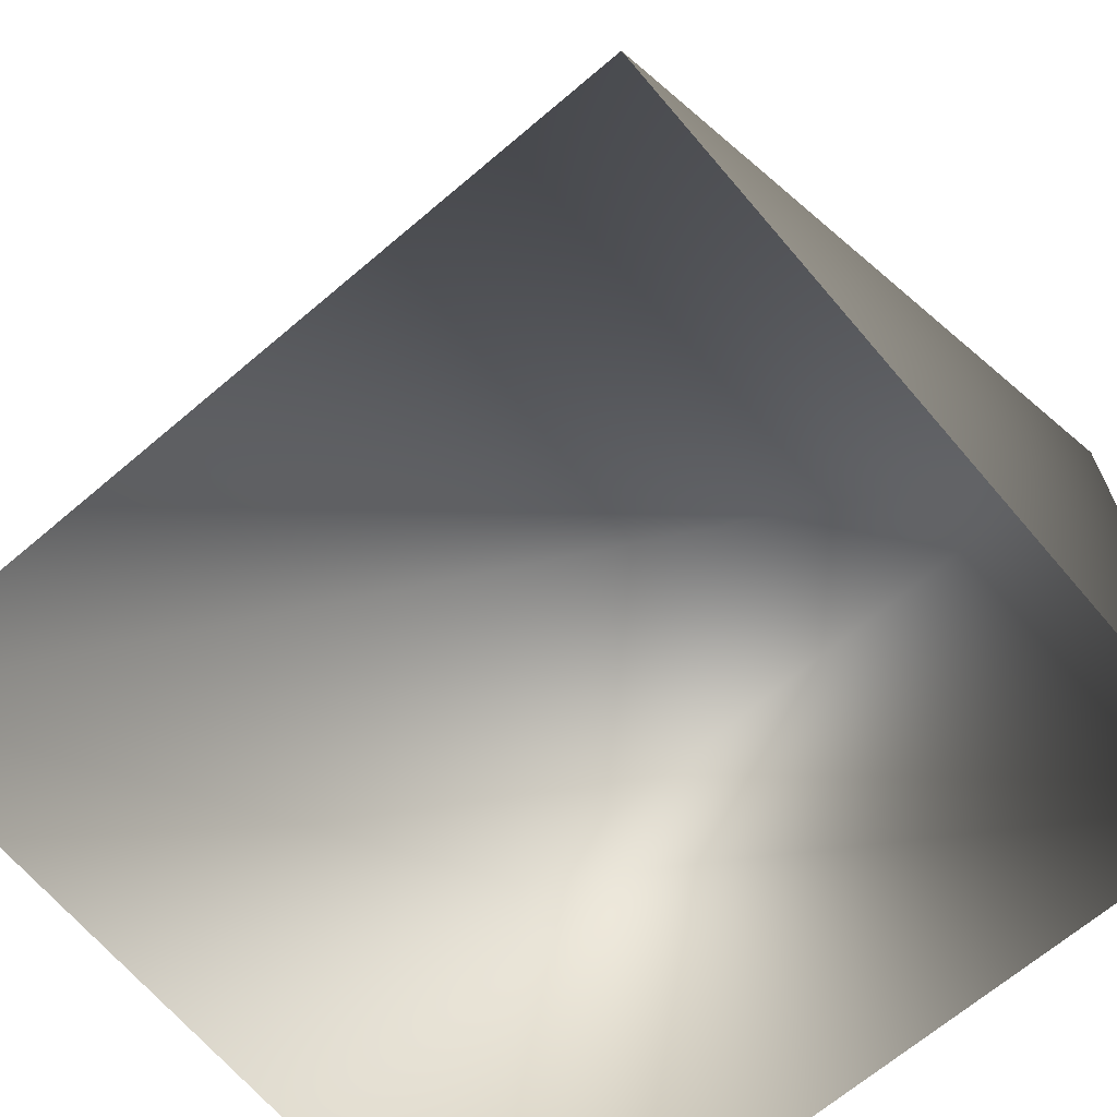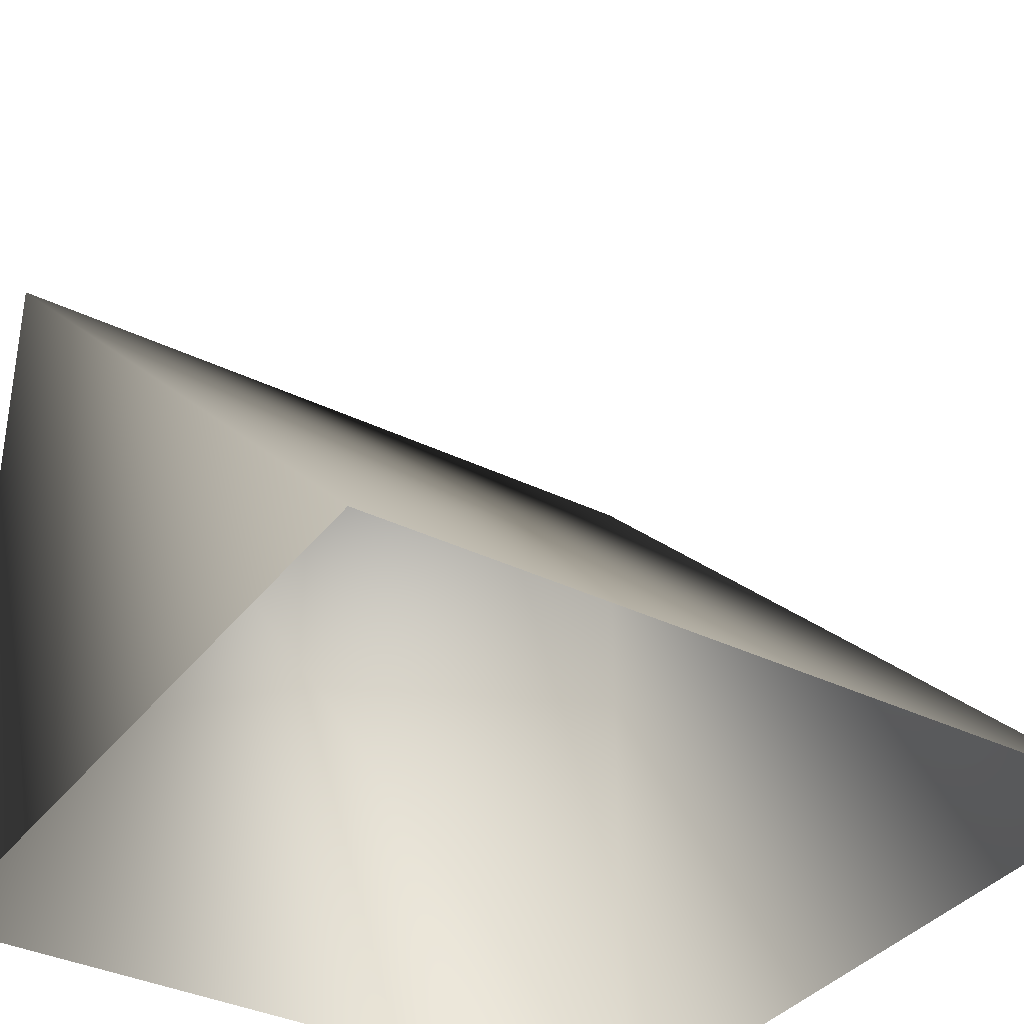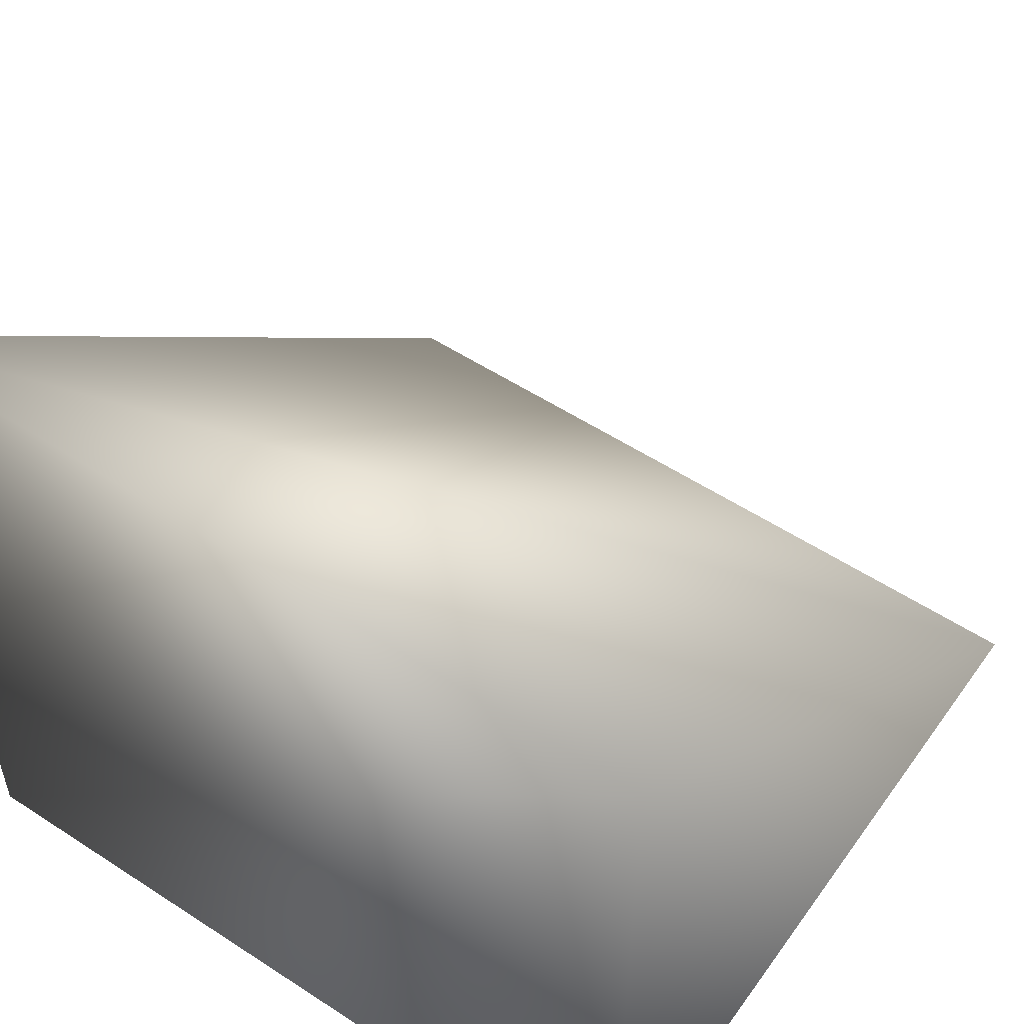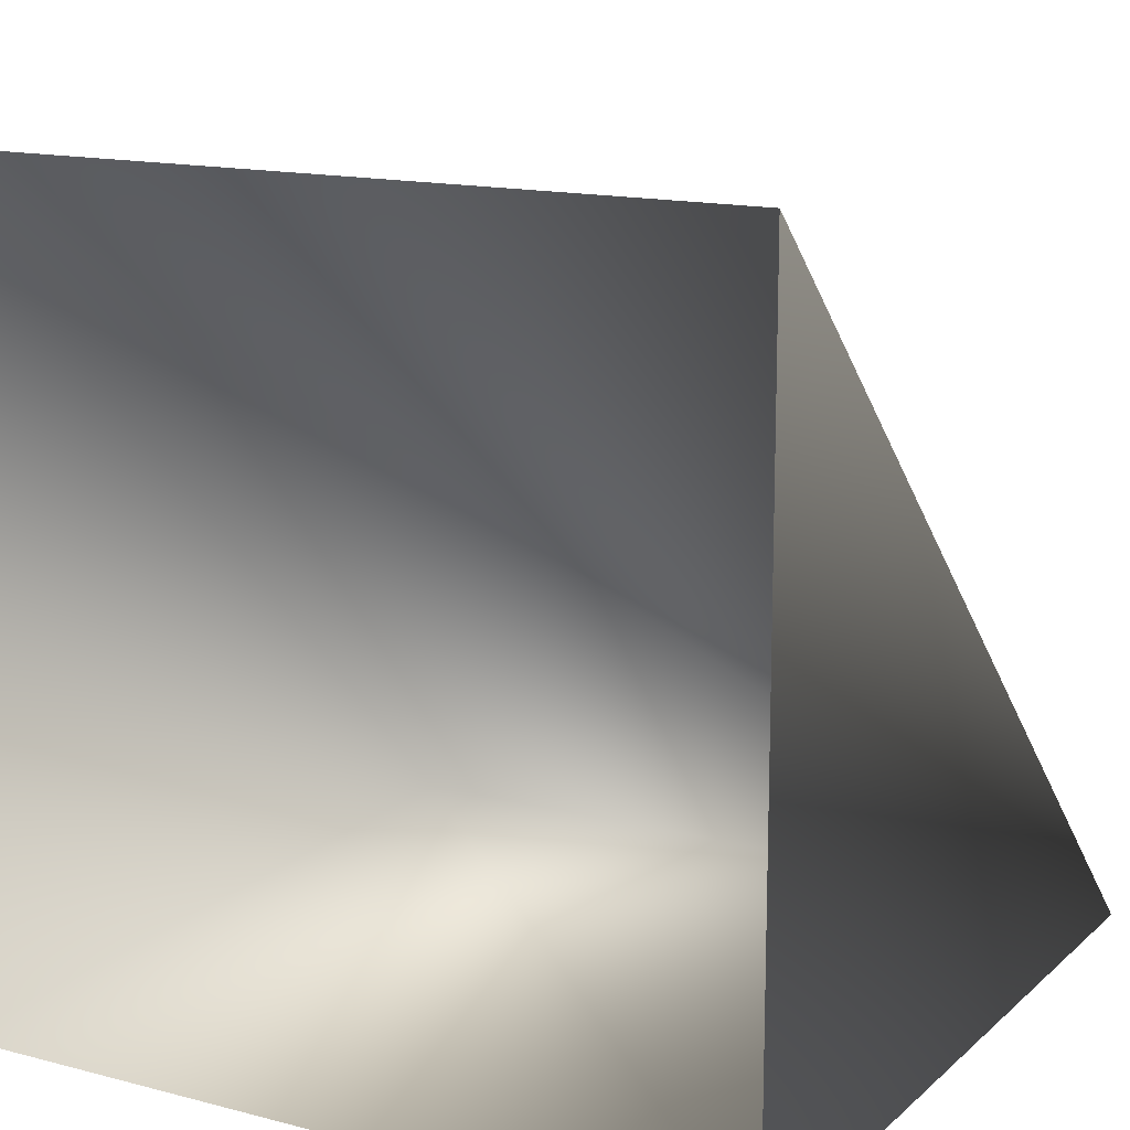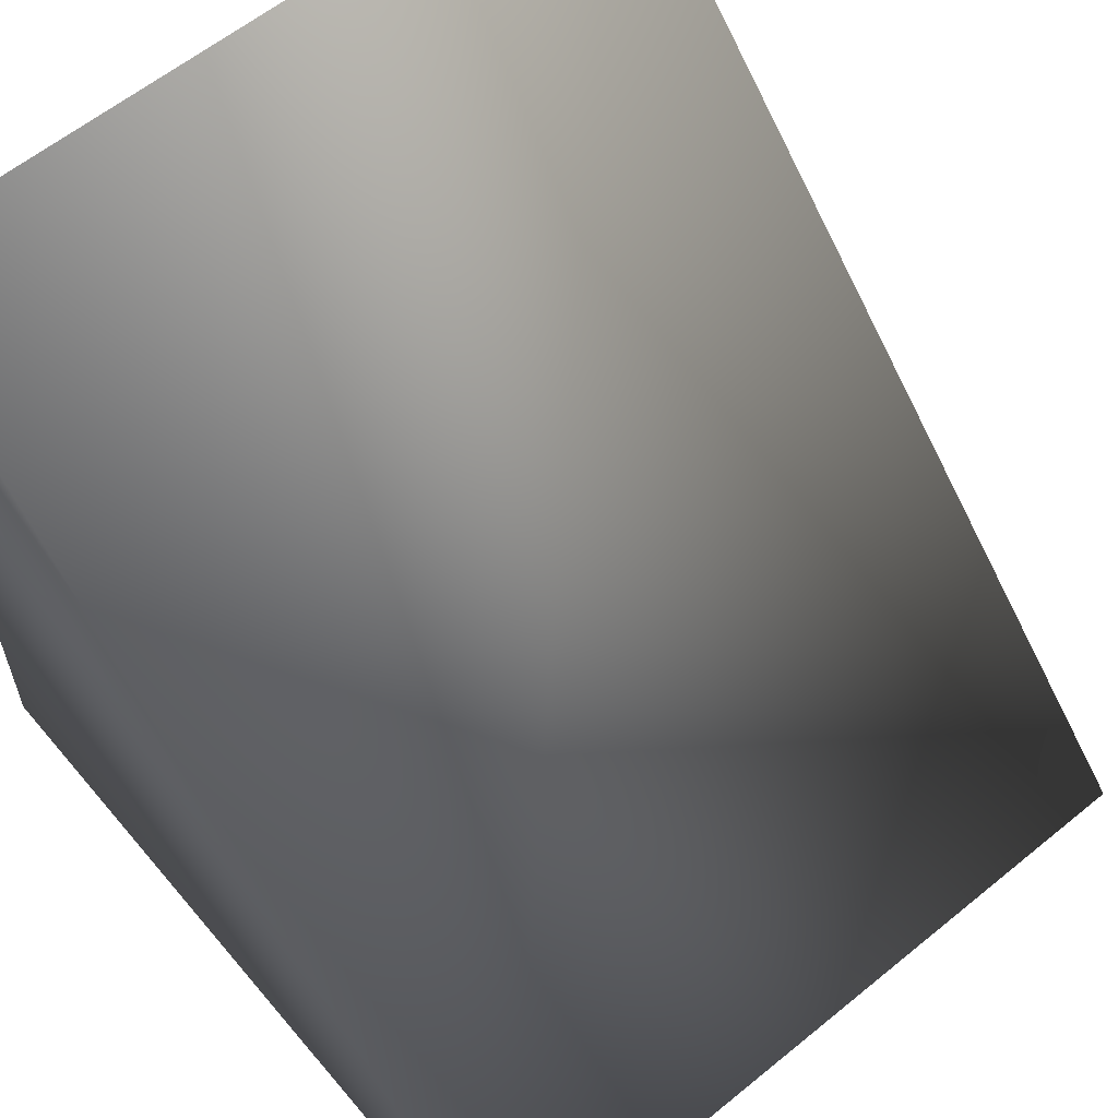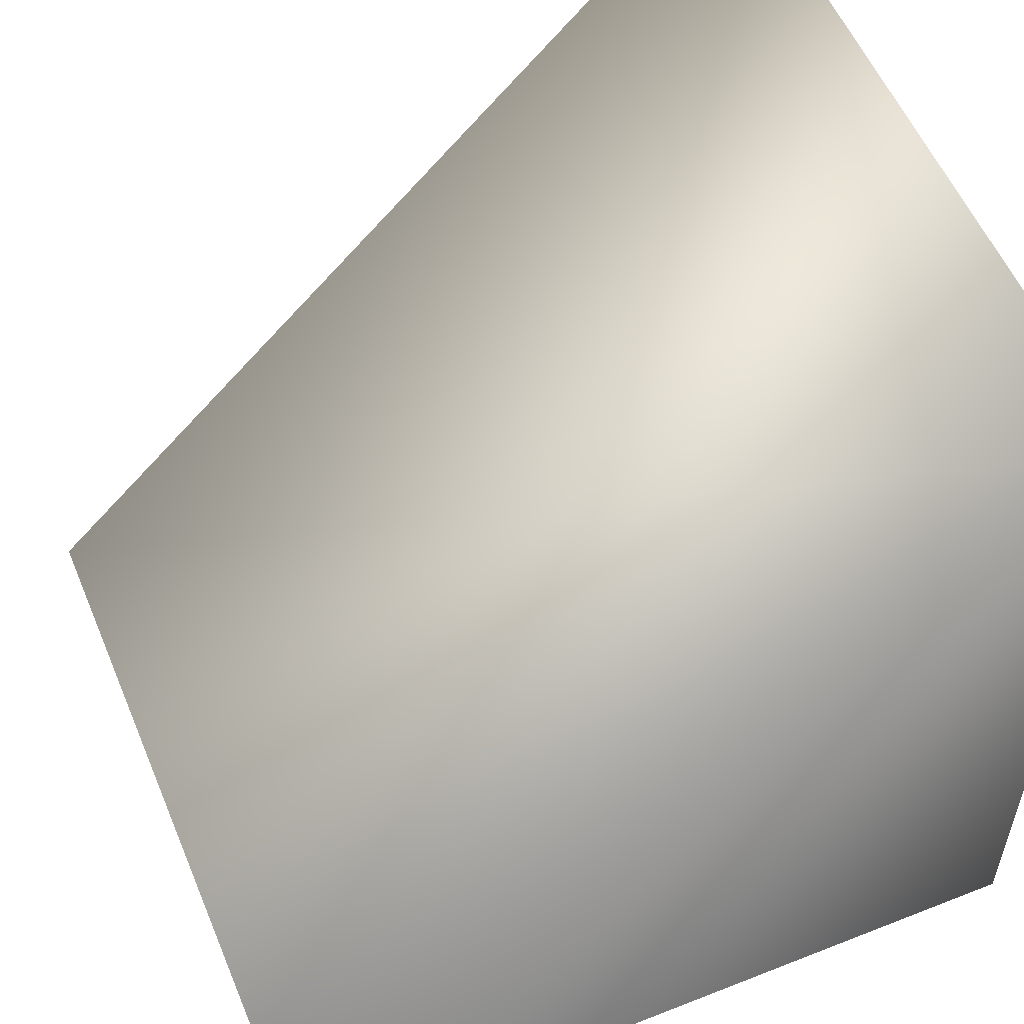
<metadata>
{"format":"obj","ext":"obj","renderer":"f3d","projection":"perspective","resolution":1024,"background":"white","views":[{"elev":-67.4,"azim":40.4,"up":"+Y"},{"elev":-36.3,"azim":-32.4,"up":"+Y"},{"elev":54.2,"azim":-145.2,"up":"+Y"},{"elev":14.6,"azim":29.6,"up":"+Z"},{"elev":60.1,"azim":140.1,"up":"+Z"},{"elev":55.7,"azim":67.5,"up":"+Y"}]}
</metadata>
<code>
o cube1
v 128 0 -128
v 128 0 128
v 128 256 -127.9
v -128 0 128
v -128 0 -128
v -128 256 -127.9
f 3 3 2 1
f 6 6 5 4
f 6 3 1 5
f 3 6 4 2

</code>
